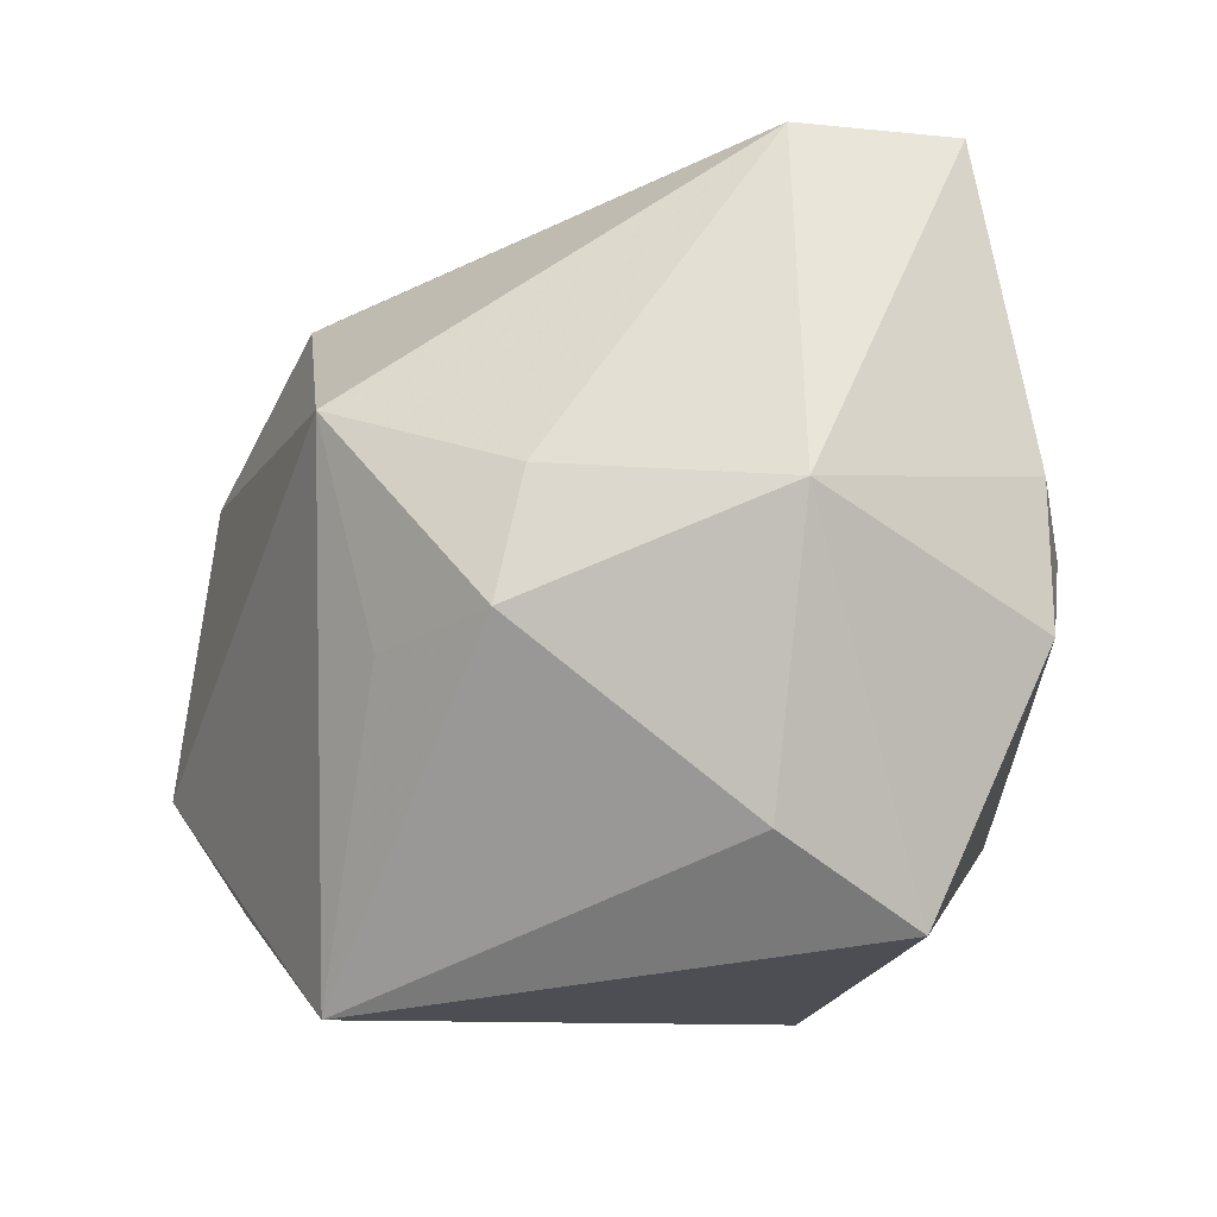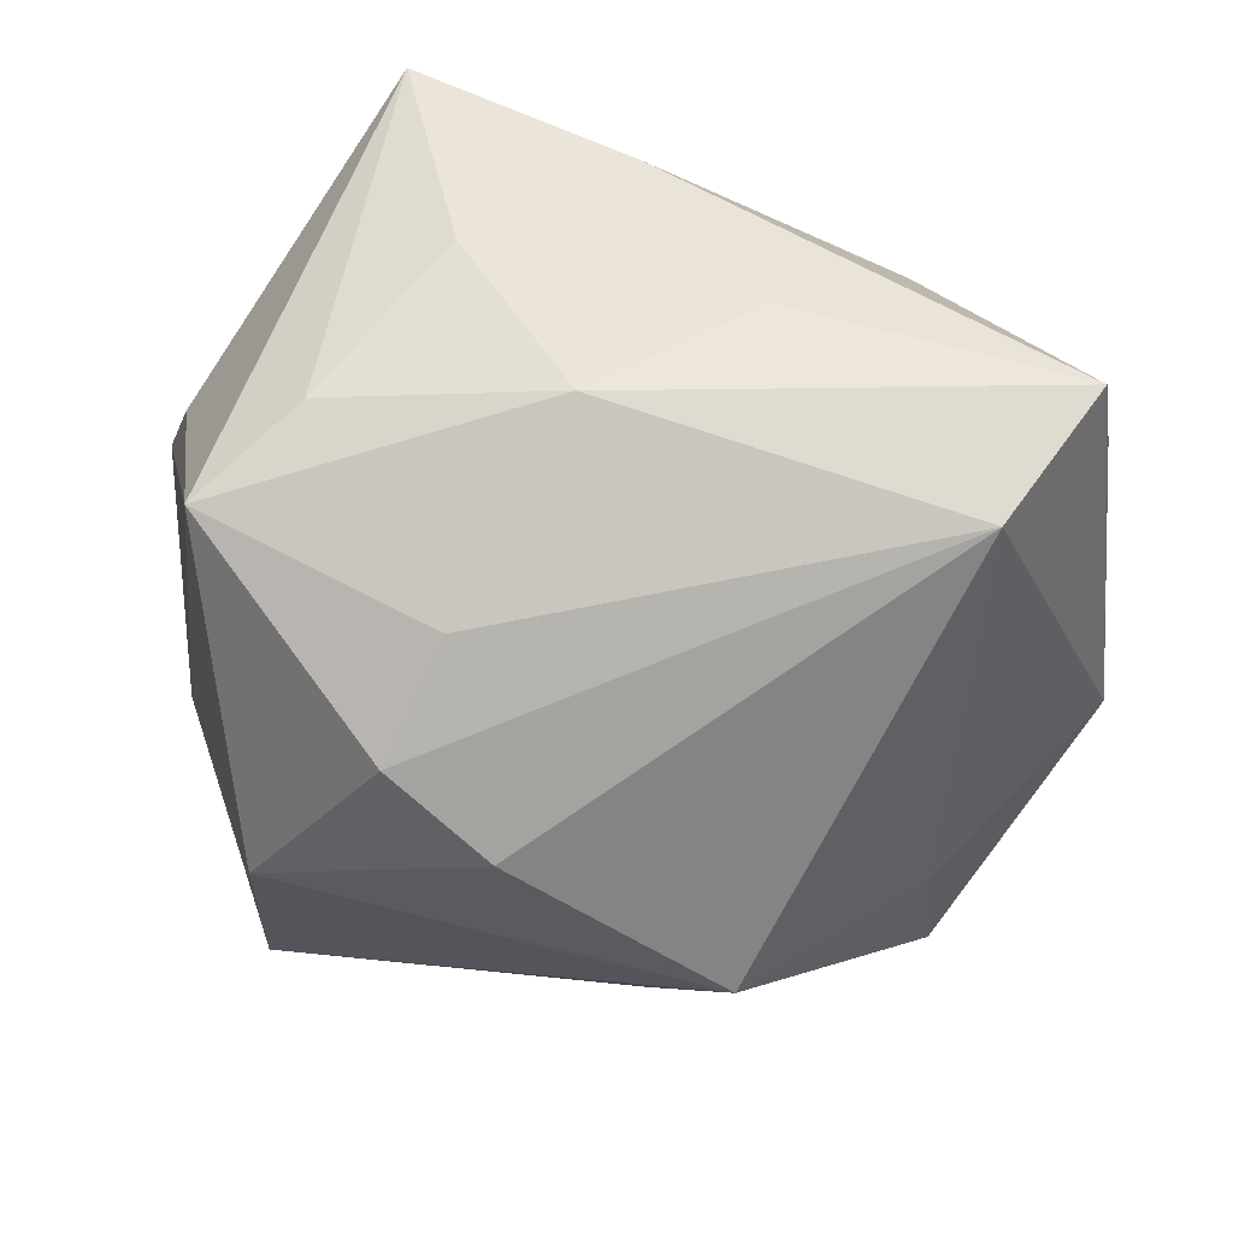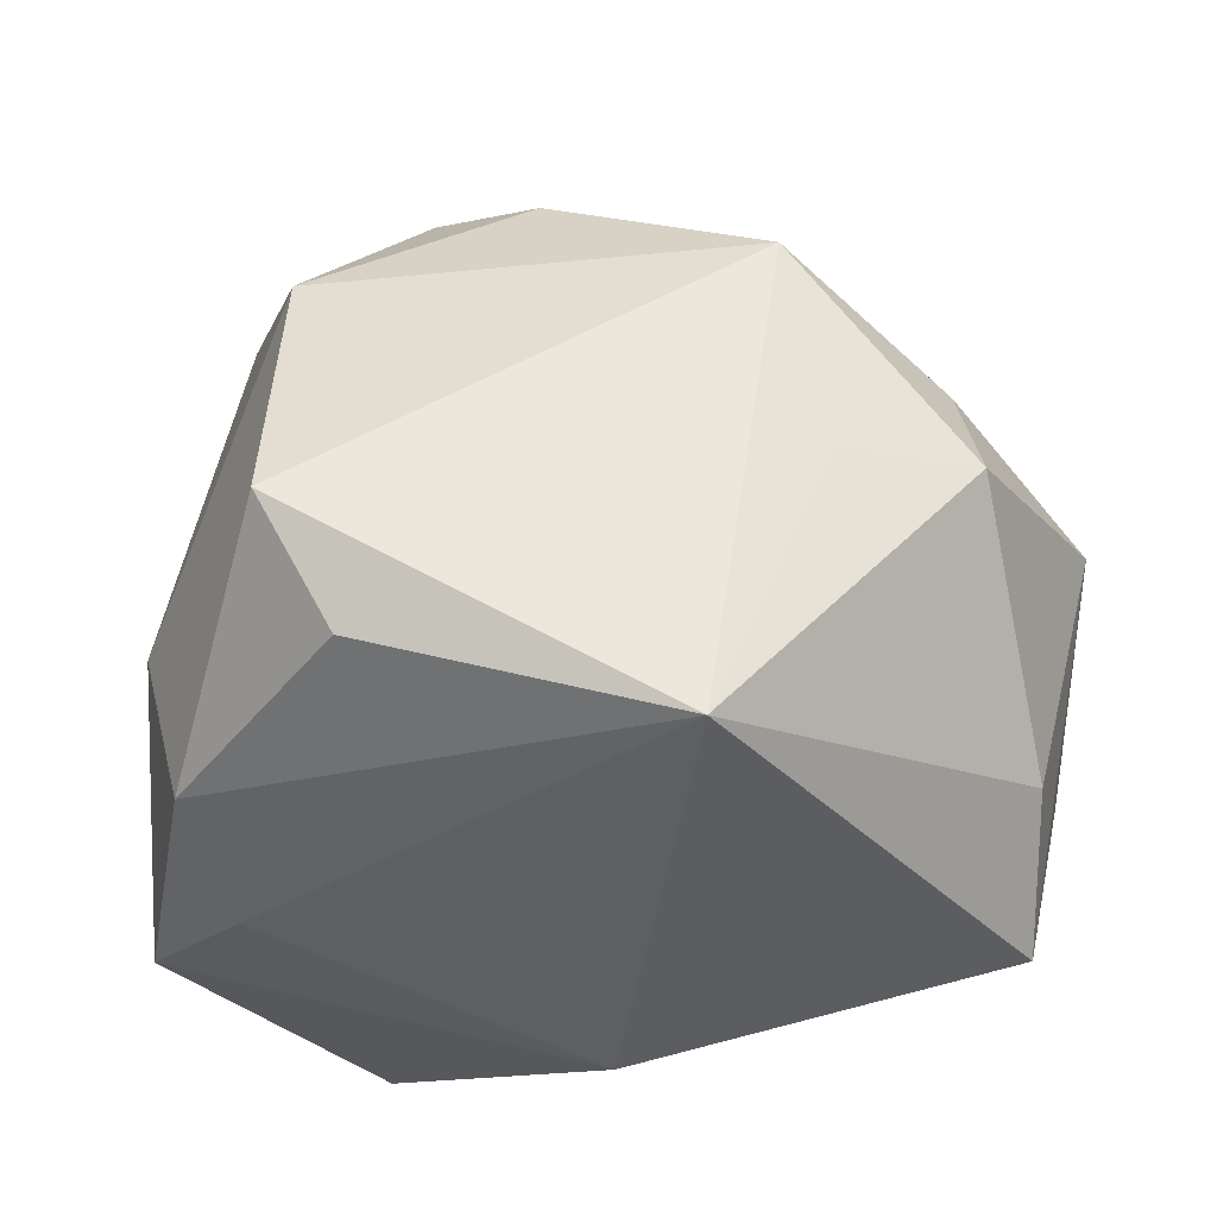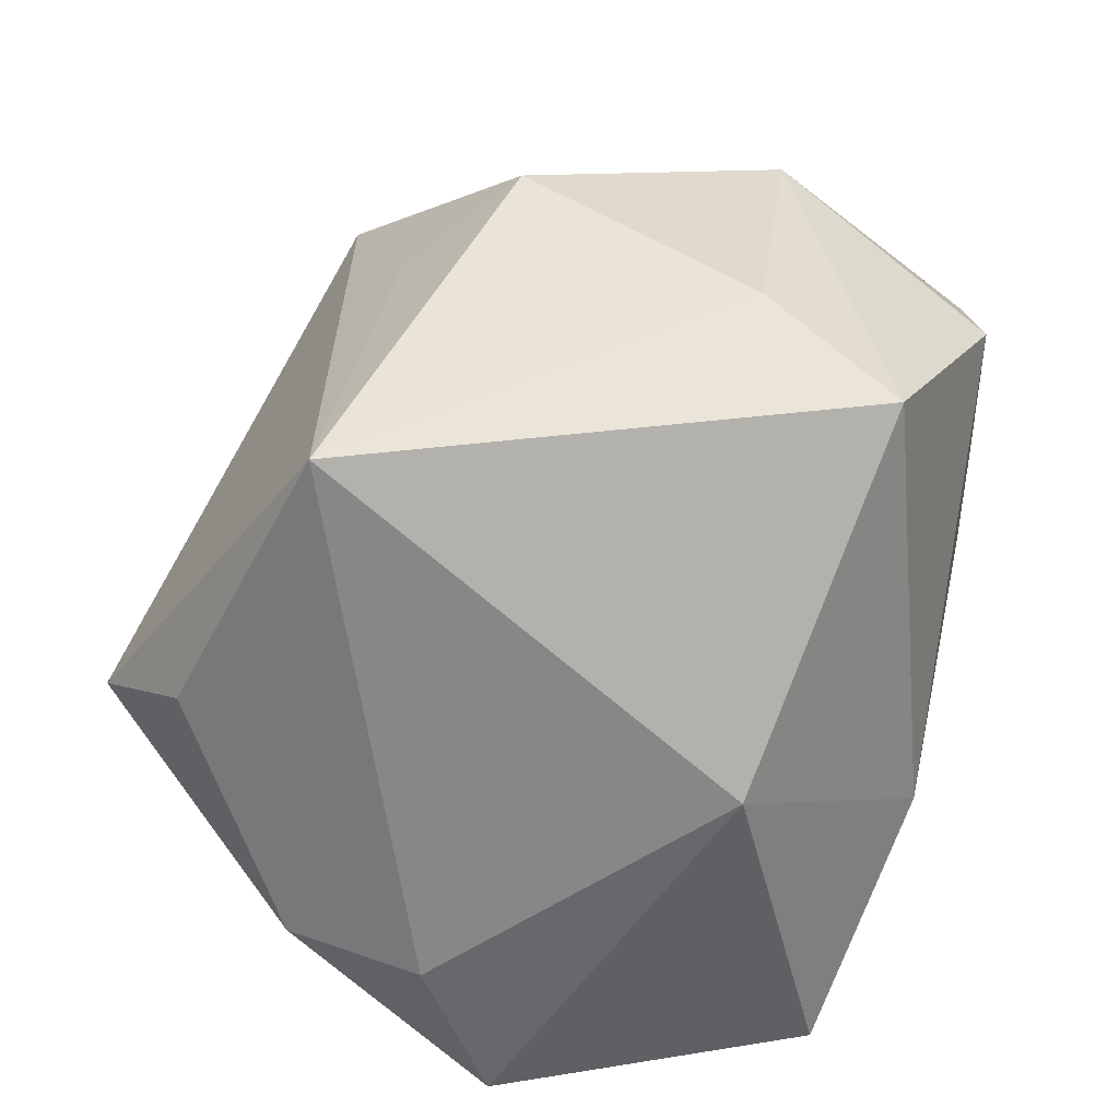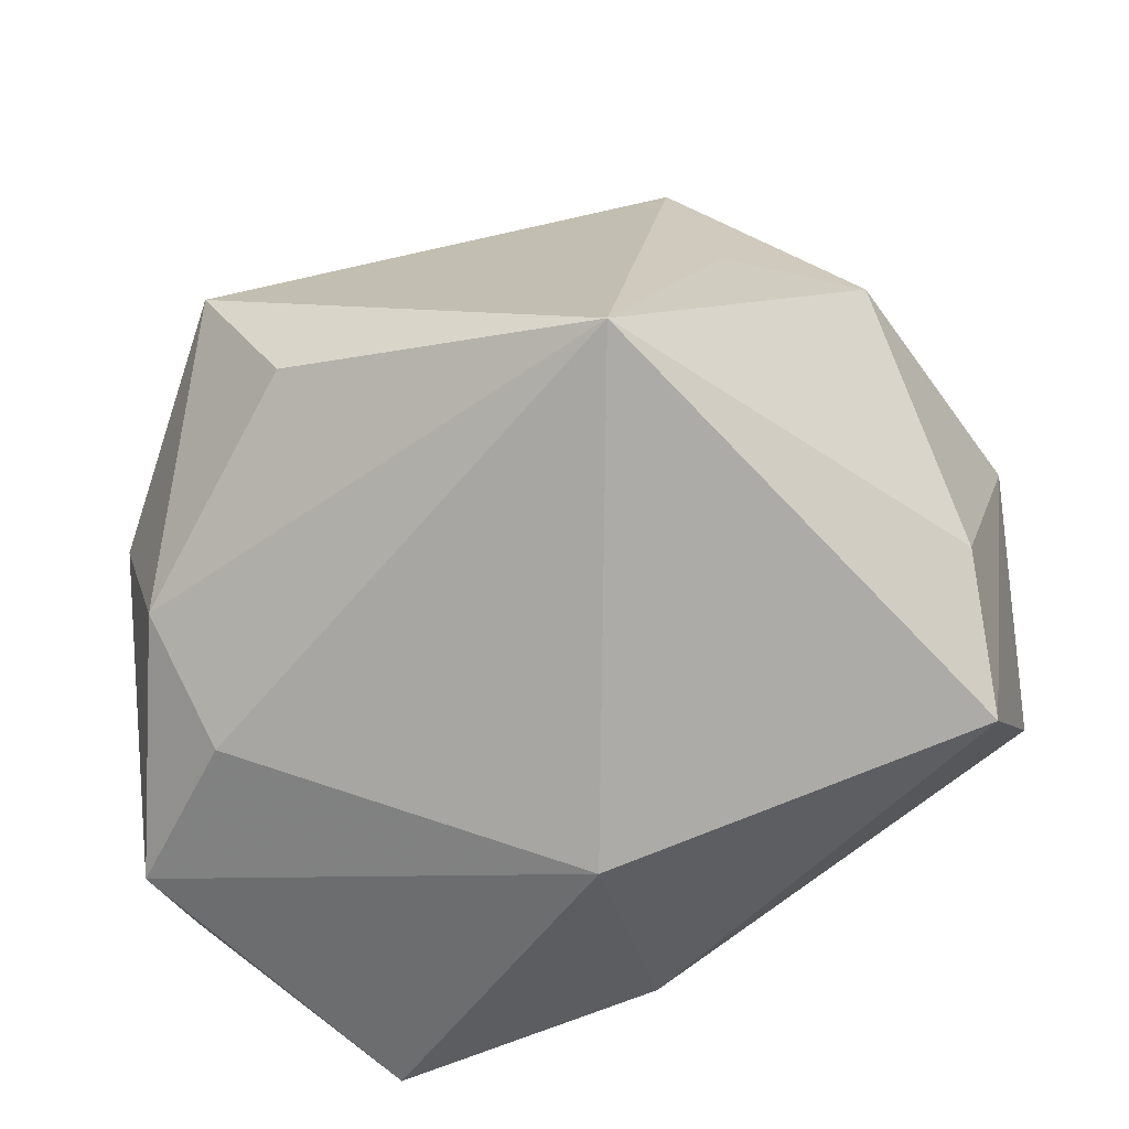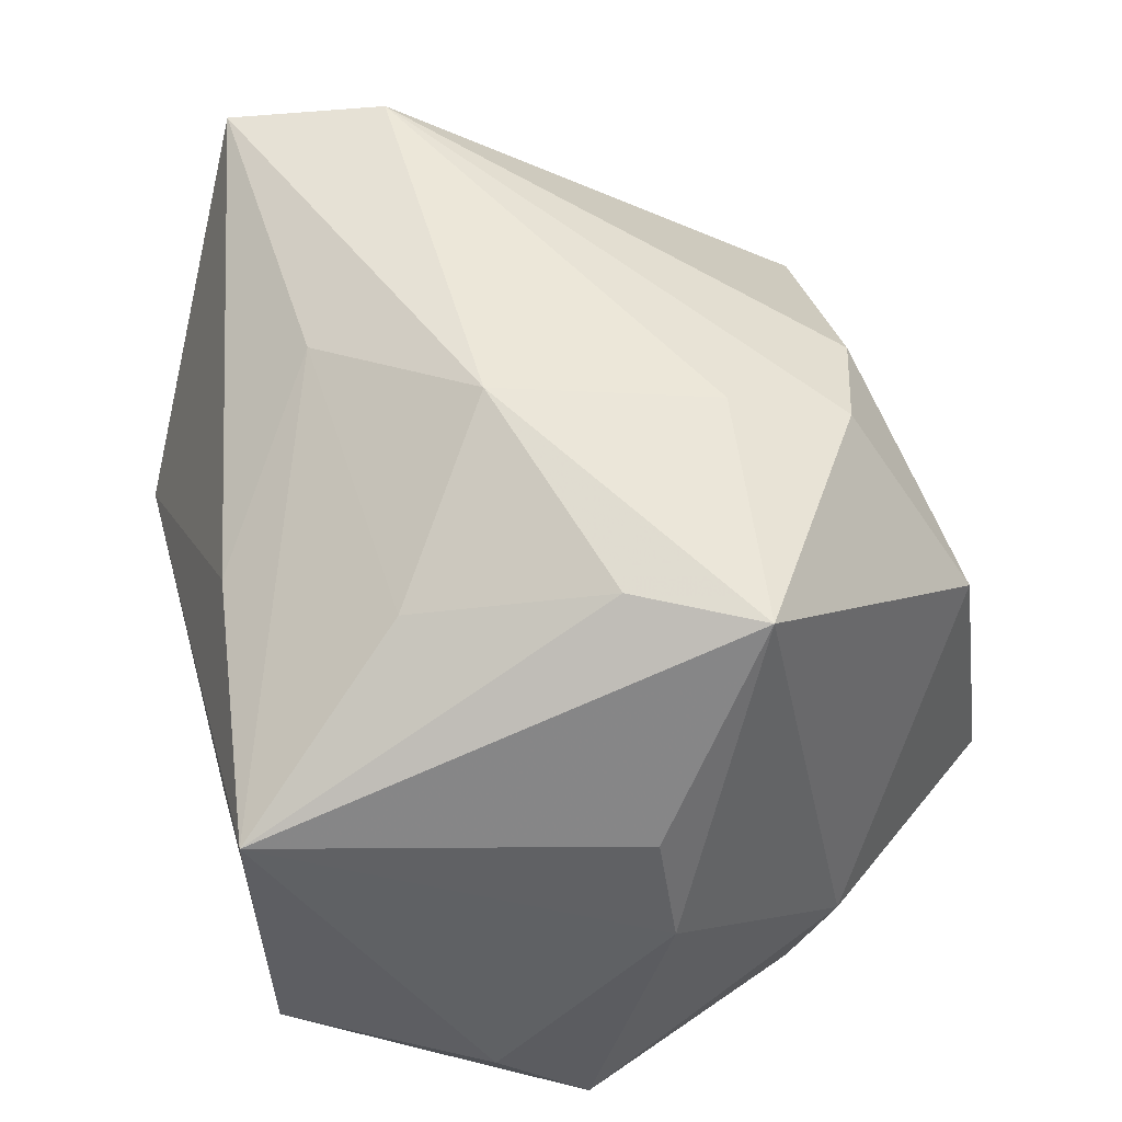
<metadata>
{"format":"obj","ext":"obj","renderer":"f3d","projection":"perspective","resolution":1024,"background":"white","views":[{"elev":-9.1,"azim":-102.6,"up":"+Y"},{"elev":78.0,"azim":-160.6,"up":"+Y"},{"elev":-42.3,"azim":-168.5,"up":"+Y"},{"elev":-70.7,"azim":-110.8,"up":"+Y"},{"elev":-76.2,"azim":-161.0,"up":"+Y"},{"elev":53.7,"azim":74.5,"up":"+Y"}]}
</metadata>
<code>
v -0.02517 0.01548 -0.03654
v 0.03021 -0.02519 0.03718
v 0.03599 -0.0295 -0.01944
v -0.03929 0.008474 -0.01944
v 0.02861 0.03745 -0.001166
v -0.02853 -0.007719 -0.03127
v -0.0385 0.04154 0.02252
v 0.01563 -0.02895 -0.03809
v 0.009273 0.03827 -0.01741
v -0.02986 0.003095 0.03405
v -0.0502 0.006041 0.003482
v -0.03963 -0.03303 0.01708
v 0.0219 -0.01678 -0.04549
v 0.03483 0.01871 0.03829
v 0.009033 0.0265 0.03406
v -0.001023 0.02901 -0.03425
v 0.03891 -0.01525 -0.02333
v 0.04658 -0.02824 0.006652
v 0.04658 0.002859 -0.002083
v 0.04658 -0.01574 0.01685
v -0.03366 0.04362 0.006582
v -0.0425 0.008631 0.02815
v 0.001717 -0.04021 0.01684
v 0.03373 -0.03387 -0.005293
v -0.007916 0.03843 0.02083
v 0.002058 -0.02182 0.03759
v 0.03538 0.03694 -0.01381
v 0.04347 0.01549 -0.0009386
v -0.04288 -0.02399 0.001987
v 0.02173 0.01467 -0.0411
v 0.01104 0.03358 -0.03012
v 0.005363 0.0428 0.0061
v 0.02184 0.0322 0.019
v -0.04359 -0.006344 0.02827
v -0.04181 -0.005012 -0.02292
v -0.01843 0.007308 0.03807
v -0.01646 -0.04021 -0.03407
f 23 12 37
f 20 14 2
f 19 14 20
f 16 30 1
f 1 21 16
f 4 21 1
f 4 1 35
f 7 36 15
f 15 36 14
f 37 3 24
f 24 23 37
f 19 20 18
f 18 24 3
f 18 20 2
f 2 23 18
f 23 24 18
f 5 33 14
f 19 18 17
f 17 18 3
f 8 3 37
f 22 36 7
f 2 14 26
f 14 36 26
f 26 34 12
f 26 23 2
f 12 23 26
f 37 12 29
f 29 35 37
f 6 1 37
f 37 35 6
f 6 35 1
f 14 33 25
f 25 15 14
f 7 15 25
f 19 17 27
f 27 17 30
f 27 5 14
f 30 17 13
f 13 1 30
f 13 17 3
f 3 8 13
f 37 1 13
f 13 8 37
f 36 22 10
f 10 22 34
f 10 26 36
f 34 26 10
f 35 29 11
f 34 22 11
f 12 34 11
f 11 29 12
f 11 22 7
f 4 35 11
f 7 21 11
f 11 21 4
f 28 14 19
f 19 27 28
f 28 27 14
f 31 30 16
f 31 27 30
f 16 21 31
f 5 27 32
f 32 21 7
f 7 25 32
f 33 5 32
f 32 25 33
f 27 31 9
f 9 32 27
f 9 31 21
f 21 32 9

</code>
